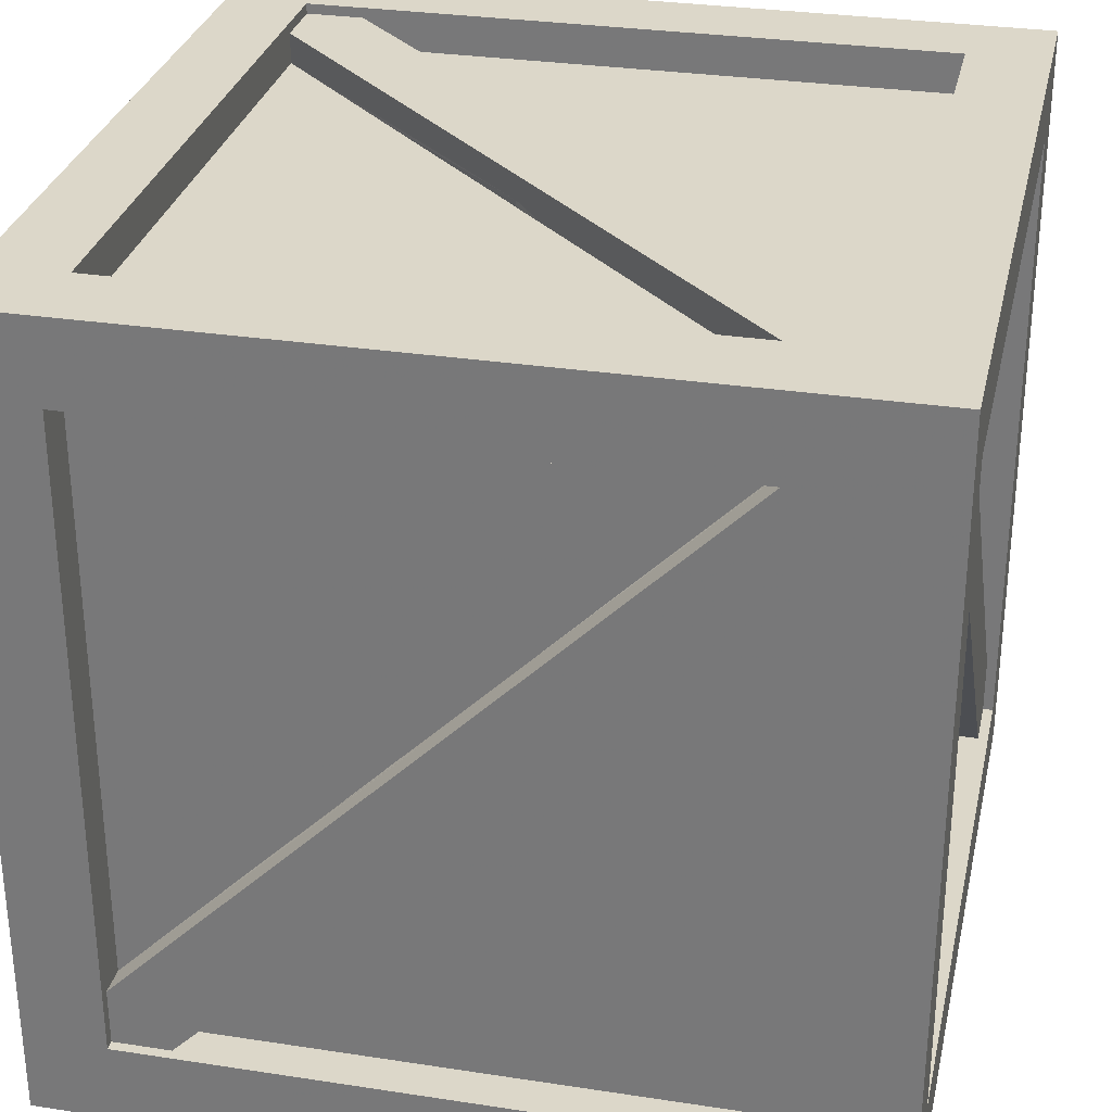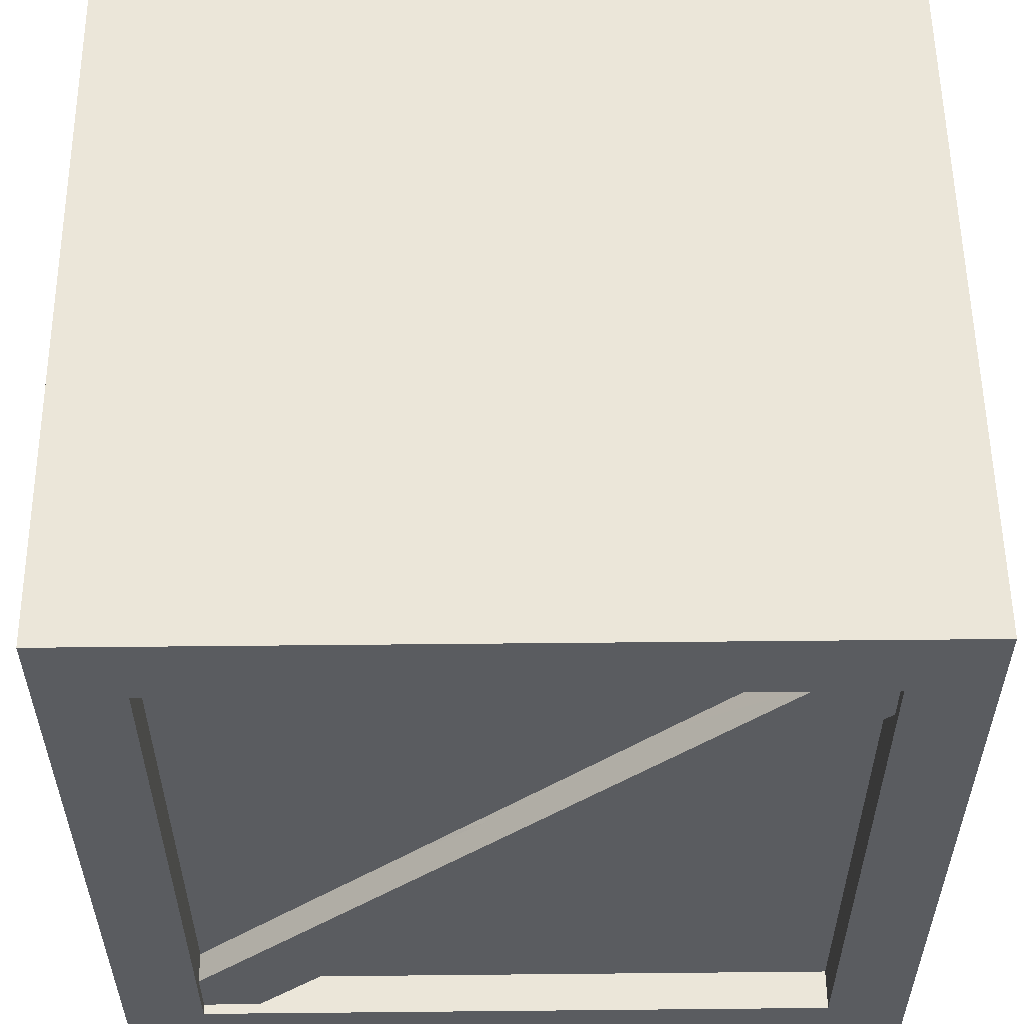
<metadata>
{"format":"obj","ext":"obj","renderer":"f3d","projection":"perspective","resolution":1024,"background":"white","views":[{"elev":30.3,"azim":12.5,"up":"+Z"},{"elev":55.7,"azim":-90.6,"up":"+Y"}]}
</metadata>
<code>
o Object.1
v -21.98 0.005924 1.387
v -21.98 21.97 2.773
v -21.98 0.005924 2.773
v -21.98 21.97 0
v -21.98 -21.98 0
v -21.98 0.005924 0
v -21.98 0.005924 53.61
v -21.98 -21.98 52.23
v -21.98 0.005924 52.23
v -21.98 21.97 55
v -21.98 0.005924 55
v -21.98 -21.98 55
v -21.98 -18.09 2.773
v -21.98 18.08 54.3
v -21.98 18.08 52.47
v -21.98 21.97 54.3
v -21.98 -24.73 49.48
v -21.98 -27.51 49.48
v -21.98 -26.12 27.51
v -21.98 -27.51 5.524
v -21.98 -27.51 27.51
v -21.98 -24.73 27.51
v -21.98 18.08 52.23
v -21.98 -18.09 0.7043
v -21.98 -21.98 0.7043
v -21.98 -18.09 2.531
v -21.98 -24.73 9.42
v -21.98 -24.97 9.42
v -21.98 -26.8 9.42
v -21.98 -26.8 5.524
v 24.96 -18.09 49.48
v 26.11 0.005924 49.48
v 26.79 -18.09 49.48
v -27.51 -21.98 49.48
v -26.12 0.005924 49.48
v -24.73 -21.98 49.48
v -24.73 0.005924 49.48
v 24.72 0.005924 49.48
v 24.72 21.97 49.48
v -27.51 0.005924 49.48
v 0.005924 -26.12 49.48
v 27.49 0.005924 49.48
v 27.49 -21.98 49.48
v 27.49 21.97 49.48
v -26.8 21.97 49.48
v -26.8 18.08 49.48
v -27.51 21.97 49.48
v 0.005924 -27.51 49.48
v 21.97 -27.51 49.48
v 0.005924 -24.73 49.48
v -24.97 18.08 49.48
v 21.97 -26.8 49.48
v 18.08 -26.8 49.48
v 18.08 -24.97 49.48
v 26.79 -21.98 49.48
v 24.72 -18.09 49.48
v -24.73 18.08 49.48
v 18.08 -24.73 49.48
v -24.75 -2.767 55
v 0.005924 27.49 55
v -21.98 27.49 55
v 0.005924 24.74 55
v 0.005924 -24.75 55
v -21.98 -27.51 55
v 0.005924 -27.51 55
v 21.97 -21.98 55
v 0.005924 -21.98 55
v 24.74 2.757 55
v 21.97 0.005924 55
v 21.97 -27.51 55
v -27.51 0.005924 55
v 0.005924 21.97 55
v 21.97 21.97 55
v 21.97 27.49 55
v 27.49 27.49 55
v 27.49 -27.51 55
v -27.51 -27.51 55
v 27.49 0.005924 55
v -27.51 27.49 55
v 27.49 -24.75 27.51
v 27.49 -21.98 27.51
v 27.49 -21.98 5.524
v 27.49 27.49 27.51
v 27.49 24.74 27.51
v 27.49 27.49 5.524
v 27.49 21.97 5.524
v 27.49 0.005924 5.524
v 27.49 2.757 2.751
v 27.49 27.49 0
v 27.49 21.97 27.51
v 27.49 -27.51 49.48
v 27.49 27.49 49.48
v 27.49 -27.51 5.524
v 27.49 -27.51 0
v 27.49 0.005924 0
v 27.49 -2.767 52.25
v 27.49 -27.51 27.51
v 0.005924 -27.51 52.25
v 24.74 -27.51 27.51
v 21.97 -27.51 27.51
v 21.97 -27.51 5.524
v -27.51 -27.51 27.51
v -24.75 -27.51 27.51
v -27.51 -27.51 49.48
v 0.005924 -27.51 5.524
v 0.005924 -27.51 2.751
v 21.97 -27.51 0
v -21.98 -27.51 0
v 0.005924 -27.51 0
v -27.51 -27.51 0
v -27.51 -27.51 5.524
v 0.005924 27.49 27.51
v -11 27.49 41.24
v -21.98 27.49 27.51
v 0.005924 27.49 0
v 10.99 27.49 13.76
v -21.98 27.49 0
v -11 27.49 13.76
v -24.75 27.49 24.74
v -27.51 27.49 49.48
v 21.97 27.49 27.51
v -27.51 27.49 0
v -27.51 27.49 5.524
v 21.97 27.49 0
v 10.99 27.49 41.24
v -27.51 27.49 27.51
v 24.74 27.49 30.26
v -27.51 2.757 52.25
v -27.51 -2.767 2.751
v -27.51 0.005924 5.524
v -27.51 21.97 5.524
v -27.51 21.97 27.51
v -27.51 24.74 27.51
v -27.51 -24.75 27.51
v -27.51 -21.98 5.524
v -27.51 0.005924 0
v -27.51 -21.98 27.51
v 0.005924 -26.12 5.524
v 21.97 -24.73 5.524
v 0.005924 -24.73 5.524
v 24.72 -21.98 5.524
v 26.11 0.005924 5.524
v 24.72 0.005924 5.524
v 24.96 18.08 5.524
v 24.72 18.08 5.524
v 26.79 18.08 5.524
v -24.73 21.97 5.524
v -26.12 0.005924 5.524
v -18.06 -24.73 5.524
v -24.73 0.005924 5.524
v -26.8 -18.09 5.524
v -24.97 -18.09 5.524
v -18.06 -26.8 5.524
v -18.06 -24.97 5.524
v -24.73 -18.09 5.524
v 26.79 21.97 5.524
v -26.8 -21.98 5.524
v 0.005924 21.97 1.387
v 0.005924 21.97 2.773
v -26.12 21.97 27.51
v 0.005924 21.97 53.61
v 24.72 21.97 27.51
v 26.11 21.97 27.51
v 0.005924 21.97 0
v 24.96 21.97 9.42
v -18.09 21.97 52.47
v -18.09 21.97 54.3
v -24.73 21.97 27.51
v 21.97 21.97 0
v 0.005924 21.97 52.23
v 21.97 21.97 52.23
v 18.08 21.97 2.531
v 21.97 21.97 0.7043
v 18.08 21.97 0.7043
v -26.8 21.97 45.58
v 26.79 21.97 9.42
v -18.09 21.97 52.23
v 24.72 21.97 9.42
v -24.97 21.97 45.58
v 18.08 21.97 2.773
v -24.73 21.97 45.58
v 0.005924 -21.98 0
v 0.005924 -24.75 0
v -24.75 2.757 0
v 0.005924 24.74 0
v 21.97 -21.98 0
v 21.97 0.005924 0
v 24.74 -2.767 0
v 26.11 -21.98 27.51
v 24.72 -21.98 27.51
v -26.12 -21.98 27.51
v -24.73 -21.98 27.51
v -26.8 -21.98 9.442
v -24.97 -21.98 9.442
v 21.97 -21.98 2.773
v 0.005924 -21.98 1.387
v 0.005924 -21.98 53.61
v -18.06 -21.98 0.7043
v 0.005924 -21.98 52.23
v 26.79 -21.98 45.56
v 24.96 -21.98 45.56
v 0.005924 -21.98 2.773
v -24.73 -21.98 9.442
v 18.05 -21.98 54.3
v 18.05 -21.98 52.47
v 24.72 -21.98 45.56
v -18.06 -21.98 2.773
v -18.06 -21.98 2.531
v 18.05 -21.98 52.23
v 21.97 -21.98 54.3
v 21.97 -26.12 27.51
v 21.97 -24.73 27.51
v 21.97 -26.8 45.58
v 21.97 -24.97 45.58
v 21.97 0.005924 1.387
v 21.97 0.005924 2.773
v 21.97 0.005924 52.23
v 21.97 0.005924 53.61
v 21.97 -18.09 52.47
v 21.97 -18.09 54.3
v 21.97 18.08 0.7043
v 21.97 18.08 2.773
v 21.97 18.08 2.531
v 21.97 -18.09 52.23
v 21.97 -24.73 45.58
v -11 10.99 2.773
v 9.03 12.95 2.773
v -9.04 -12.96 2.773
v -3.736 -7.653 2.773
v 10.99 -11 2.773
v 0.005924 -3.934 2.773
v -1.953 1.943 2.773
v -3.912 0.005924 2.773
v 3.901 0.005924 2.773
v 0.005924 3.901 2.773
v 3.747 7.643 2.773
v -12.96 -9.04 2.773
v -7.653 -3.758 2.773
v 7.665 3.747 2.773
v 12.95 9.03 2.773
v 1.965 -1.953 2.773
v 24.72 -11 16.51
v 24.72 -1.953 25.53
v 24.72 -1.975 25.53
v 24.72 7.643 23.75
v 24.72 12.95 18.47
v 24.72 3.901 27.51
v 24.72 -7.653 31.23
v 24.72 -12.96 36.53
v 24.72 -3.934 27.51
v 24.72 10.99 38.49
v 24.72 -9.04 40.45
v 24.72 1.943 29.45
v 24.72 -3.758 35.15
v 24.72 0.005924 31.41
v 24.72 3.747 19.83
v 24.72 0.005924 23.59
v 24.72 9.03 14.55
v -11 -11 52.23
v -1.975 -1.975 52.23
v -7.675 3.747 52.23
v -12.96 9.03 52.23
v -3.912 0.005924 52.23
v 7.643 -3.758 52.23
v 12.95 -9.04 52.23
v 3.901 0.005924 52.23
v -3.758 7.643 52.23
v 0.005924 3.901 52.23
v -9.04 12.95 52.23
v 1.943 1.943 52.23
v 10.99 10.99 52.23
v 3.725 -7.653 52.23
v 0.005924 -3.934 52.23
v 9.03 -12.96 52.23
v -1.975 -1.953 52.23
v 10.99 -24.73 16.51
v 12.95 -24.73 36.53
v -11 -24.73 38.49
v 3.901 -24.73 27.51
v 7.665 -24.73 31.25
v -9.04 -24.73 14.55
v 0.005924 -24.73 31.41
v -3.736 -24.73 19.85
v 0.005924 -24.73 23.57
v -1.953 -24.73 29.45
v 1.965 -24.73 25.55
v 3.747 -24.73 35.15
v 9.03 -24.73 40.45
v -3.912 -24.73 27.51
v -12.96 -24.73 18.47
v -7.653 -24.73 23.75
v -24.73 -9.04 14.55
v -24.73 -3.758 19.85
v -24.73 -11 38.49
v -24.73 9.03 40.45
v -24.73 -12.96 18.47
v -24.73 0.005924 31.41
v -24.73 3.747 35.17
v -24.73 10.99 16.51
v -24.73 3.901 27.51
v -24.73 0.005924 23.59
v -24.73 1.943 25.55
v -24.73 -3.934 27.51
v -24.73 -7.653 23.77
v -24.73 -1.953 29.47
v -24.73 7.643 31.25
v -24.73 12.95 36.53
v -26.8 -11 16.51
v -26.8 -11 15.54
v -26.8 10.99 38.49
v -26.8 0.005924 27.51
v -26.8 0.005924 25.55
v -26.8 8.061 38.49
v -26.8 10.99 35.57
v -26.8 1.943 25.55
v -26.8 -1.953 27.51
v -26.8 -1.953 29.47
v -26.8 -11.97 16.51
v -25.17 -1.953 29.47
v -25.17 1.943 25.55
v 26.79 0.005924 27.51
v 26.79 10.99 19.43
v 26.79 -11 38.49
v 26.79 0.005924 29.45
v 26.79 -11 39.46
v 26.79 -1.953 25.53
v 26.79 8.061 16.51
v 26.79 1.943 29.45
v 26.79 10.99 16.51
v 26.79 -11.97 38.49
v 26.79 -1.953 27.51
v 25.16 -1.953 25.53
v 25.16 1.943 29.45
v -1.975 -1.953 54.3
v 8.039 -11 54.3
v -1.975 0.005924 54.3
v -11.99 10.99 54.3
v 0.005924 0.005924 54.3
v 10.99 -8.071 54.3
v -11 10.99 54.3
v 0.005924 1.943 54.3
v -11 11.96 54.3
v 1.943 1.943 54.3
v 10.99 -11 54.3
v -1.975 -1.953 52.67
v 1.943 1.943 52.67
v -11 -8.071 0.7043
v -1.953 1.943 0.7043
v 0.005924 1.943 0.7043
v -11 -11 0.7043
v -8.049 -11 0.7043
v 1.965 -1.953 0.7043
v 0.005924 0.005924 0.7043
v 1.965 0.005924 0.7043
v 11.98 10.99 0.7043
v 10.99 10.99 0.7043
v 10.99 11.96 0.7043
v 1.965 -1.953 2.333
v -1.953 1.943 2.333
v -11 -26.8 16.51
v -11.97 -26.8 16.51
v 10.99 -26.8 38.49
v 0.005924 -26.8 27.51
v -1.953 -26.8 27.51
v 10.99 -26.8 35.57
v 8.061 -26.8 38.49
v -1.953 -26.8 29.45
v 0.005924 -26.8 25.55
v 1.965 -26.8 25.55
v -11 -26.8 15.54
v 1.965 -25.17 25.55
v -1.953 -25.17 29.45
f 1 2 3
f 2 1 4
f 1 5 6
f 7 8 9
f 7 10 11
f 11 12 7
f 3 13 1
f 14 7 15
f 10 14 16
f 10 7 14
f 17 18 19
f 20 19 21
f 21 19 18
f 6 4 1
f 17 19 22
f 15 7 23
f 5 24 25
f 24 1 26
f 5 1 24
f 8 7 12
f 26 1 13
f 9 23 7
f 27 19 28
f 22 19 27
f 29 20 30
f 19 20 29
f 29 28 19
f 31 32 33
f 34 35 36
f 37 36 35
f 38 39 32
f 34 40 35
f 18 17 41
f 42 43 32
f 44 42 32
f 45 46 47
f 48 41 49
f 41 48 18
f 50 41 17
f 40 47 35
f 35 51 37
f 47 46 35
f 44 32 39
f 52 49 53
f 32 31 38
f 41 50 54
f 55 33 43
f 56 38 31
f 43 33 32
f 54 53 41
f 51 35 46
f 57 37 51
f 58 54 50
f 41 53 49
f 11 59 12
f 60 61 62
f 63 64 65
f 63 66 67
f 67 12 63
f 64 63 12
f 66 68 69
f 66 63 70
f 10 71 59
f 62 10 72
f 69 68 73
f 62 74 60
f 73 75 74
f 70 76 66
f 65 70 63
f 74 62 73
f 10 62 61
f 10 59 11
f 77 59 71
f 78 66 76
f 72 73 62
f 75 68 78
f 66 78 68
f 71 10 79
f 77 12 59
f 12 77 64
f 61 79 10
f 75 73 68
f 43 80 81
f 81 80 82
f 83 84 85
f 86 87 88
f 75 78 44
f 88 89 86
f 86 84 90
f 43 91 80
f 90 84 44
f 75 44 92
f 93 82 80
f 94 95 82
f 96 44 78
f 97 80 91
f 43 42 96
f 44 96 42
f 82 88 87
f 92 84 83
f 95 89 88
f 78 76 96
f 86 85 84
f 94 82 93
f 96 76 43
f 88 82 95
f 92 44 84
f 85 86 89
f 93 80 97
f 91 43 76
f 18 98 64
f 99 100 101
f 97 99 93
f 100 99 49
f 65 64 98
f 102 103 104
f 18 104 103
f 101 105 106
f 93 101 107
f 108 109 106
f 110 108 111
f 91 49 99
f 21 103 20
f 105 20 106
f 70 65 98
f 18 48 98
f 99 97 91
f 103 21 18
f 109 107 106
f 103 102 111
f 70 98 49
f 104 18 64
f 64 77 104
f 111 20 103
f 108 106 20
f 20 111 108
f 101 93 99
f 101 106 107
f 107 94 93
f 49 91 70
f 48 49 98
f 76 70 91
f 60 112 113
f 60 113 61
f 114 61 113
f 115 112 116
f 117 114 118
f 112 115 118
f 119 120 114
f 114 113 112
f 112 118 114
f 117 118 115
f 121 116 112
f 122 123 117
f 121 124 116
f 112 125 121
f 74 121 125
f 74 125 60
f 115 116 124
f 112 60 125
f 123 126 119
f 120 119 126
f 119 117 123
f 85 127 83
f 92 83 127
f 127 74 92
f 114 117 119
f 127 85 121
f 61 120 79
f 121 74 127
f 61 114 120
f 124 121 85
f 124 85 89
f 75 92 74
f 40 128 47
f 129 130 131
f 131 132 133
f 79 47 128
f 111 134 135
f 110 129 136
f 34 137 134
f 130 129 135
f 137 135 134
f 128 40 34
f 120 126 133
f 126 123 133
f 71 34 77
f 111 102 134
f 110 111 135
f 132 47 133
f 136 131 122
f 110 135 129
f 102 104 134
f 131 136 129
f 123 122 131
f 79 128 71
f 120 133 47
f 131 133 123
f 34 71 128
f 104 77 34
f 79 120 47
f 34 134 104
f 138 139 140
f 139 138 101
f 141 142 143
f 87 142 82
f 143 144 145
f 143 142 144
f 146 144 142
f 147 131 148
f 135 148 130
f 138 20 105
f 130 148 131
f 105 101 138
f 140 149 138
f 86 142 87
f 147 148 150
f 141 82 142
f 151 152 148
f 20 153 30
f 153 138 154
f 20 138 153
f 154 138 149
f 155 148 152
f 150 148 155
f 146 86 156
f 142 86 146
f 151 135 157
f 148 135 151
f 4 158 2
f 159 2 158
f 131 147 160
f 72 10 161
f 162 163 39
f 132 160 47
f 4 164 158
f 163 162 165
f 166 161 167
f 163 90 44
f 160 132 131
f 168 160 147
f 90 163 86
f 44 39 163
f 73 72 161
f 164 169 158
f 170 171 161
f 16 167 10
f 158 172 159
f 173 174 169
f 45 47 175
f 73 161 171
f 163 176 86
f 177 170 166
f 156 86 176
f 172 158 174
f 178 165 162
f 165 176 163
f 161 166 170
f 10 167 161
f 160 168 179
f 179 175 160
f 180 159 172
f 181 179 168
f 169 174 158
f 160 175 47
f 5 108 110
f 182 183 5
f 4 6 184
f 164 185 169
f 6 5 184
f 183 109 108
f 186 187 188
f 109 183 107
f 185 164 4
f 115 185 117
f 124 169 185
f 185 115 124
f 186 107 183
f 183 182 186
f 186 188 94
f 95 94 188
f 4 184 122
f 95 188 169
f 136 122 184
f 187 169 188
f 89 95 169
f 136 184 5
f 107 186 94
f 110 136 5
f 4 117 185
f 108 5 183
f 117 4 122
f 169 124 89
f 189 141 190
f 191 36 192
f 141 189 82
f 135 193 157
f 193 191 194
f 135 191 193
f 195 186 196
f 189 43 81
f 36 191 34
f 67 197 12
f 198 5 25
f 196 5 198
f 5 196 182
f 191 135 137
f 182 196 186
f 81 82 189
f 8 197 199
f 200 189 201
f 43 200 55
f 43 189 200
f 195 196 202
f 192 203 191
f 137 34 191
f 66 197 67
f 204 205 197
f 190 206 189
f 8 12 197
f 201 189 206
f 194 191 203
f 207 196 208
f 202 196 207
f 199 205 209
f 199 197 205
f 198 208 196
f 204 66 210
f 197 66 204
f 101 211 139
f 212 139 211
f 52 213 49
f 211 214 212
f 215 187 186
f 216 215 195
f 217 218 171
f 218 69 73
f 187 215 169
f 218 217 219
f 69 218 66
f 101 100 211
f 73 171 218
f 100 49 211
f 218 220 66
f 173 169 221
f 186 195 215
f 222 223 216
f 223 221 215
f 210 66 220
f 215 216 223
f 214 211 213
f 224 219 217
f 219 220 218
f 225 212 214
f 49 213 211
f 215 221 169
f 3 2 226
f 180 227 159
f 228 229 202
f 216 195 230
f 231 202 229
f 232 233 226
f 216 230 234
f 202 230 195
f 235 159 236
f 13 3 237
f 159 226 2
f 3 226 233
f 238 237 3
f 233 238 3
f 235 232 226
f 159 235 226
f 239 240 216
f 234 239 216
f 222 216 240
f 227 236 159
f 241 234 230
f 207 228 202
f 202 231 241
f 202 241 230
f 141 242 190
f 242 243 244
f 242 143 243
f 141 143 242
f 162 245 246
f 162 247 245
f 190 248 249
f 190 250 248
f 39 251 162
f 38 56 252
f 162 246 178
f 251 253 247
f 39 38 251
f 251 38 253
f 38 254 255
f 38 252 254
f 143 256 257
f 143 258 256
f 255 253 38
f 250 190 242
f 190 249 206
f 257 243 143
f 143 145 258
f 247 162 251
f 242 244 250
f 8 259 9
f 259 199 260
f 9 261 262
f 9 263 261
f 263 9 259
f 217 264 265
f 217 266 264
f 217 265 224
f 8 199 259
f 170 267 268
f 170 269 267
f 268 270 170
f 271 170 270
f 171 271 217
f 171 170 271
f 199 272 273
f 199 274 272
f 170 177 269
f 271 270 266
f 273 260 199
f 199 209 274
f 9 262 23
f 259 275 263
f 259 260 275
f 266 217 271
f 140 139 276
f 212 276 139
f 225 277 212
f 50 17 278
f 279 212 280
f 149 140 281
f 50 278 282
f 283 281 140
f 284 283 140
f 22 278 17
f 140 276 284
f 285 282 278
f 279 286 276
f 212 279 276
f 287 288 50
f 282 287 50
f 58 50 288
f 286 284 276
f 22 289 285
f 22 285 278
f 27 290 22
f 290 291 22
f 289 22 291
f 277 280 212
f 292 293 150
f 192 36 294
f 57 295 37
f 203 192 296
f 37 294 36
f 297 37 298
f 168 147 299
f 168 299 300
f 150 301 302
f 150 302 299
f 150 299 147
f 192 294 303
f 302 300 299
f 304 296 192
f 303 304 192
f 297 305 294
f 37 297 294
f 306 307 168
f 300 306 168
f 181 168 307
f 301 150 293
f 295 298 37
f 155 292 150
f 305 303 294
f 308 309 157
f 46 310 311
f 309 308 312
f 311 313 46
f 309 151 157
f 314 315 312
f 175 314 311
f 308 316 311
f 310 46 45
f 312 311 314
f 46 313 317
f 313 311 316
f 316 318 193
f 157 318 308
f 316 308 318
f 311 310 175
f 311 312 308
f 317 316 193
f 151 309 312
f 45 175 310
f 316 317 313
f 315 314 175
f 151 312 315
f 157 193 318
f 193 319 317
f 193 194 319
f 203 319 194
f 296 319 203
f 304 319 296
f 303 319 304
f 305 319 303
f 317 319 46
f 51 46 319
f 295 51 298
f 57 51 295
f 319 298 51
f 297 319 305
f 298 319 297
f 320 151 315
f 315 175 320
f 320 307 306
f 320 175 307
f 302 301 320
f 179 307 175
f 181 307 179
f 320 300 302
f 320 306 300
f 293 320 301
f 152 292 155
f 151 292 152
f 151 293 292
f 151 320 293
f 321 176 322
f 323 324 325
f 326 146 327
f 321 322 324
f 324 322 328
f 321 146 329
f 146 321 327
f 200 330 55
f 55 325 33
f 331 327 321
f 200 331 330
f 328 33 324
f 176 321 329
f 325 55 323
f 324 323 321
f 330 331 323
f 323 55 330
f 331 200 326
f 321 323 331
f 326 327 331
f 176 329 156
f 156 329 146
f 176 328 322
f 324 33 325
f 201 332 200
f 326 200 332
f 244 243 332
f 250 244 332
f 248 250 332
f 249 248 201
f 206 249 201
f 332 201 248
f 146 326 332
f 257 256 332
f 243 257 332
f 146 332 144
f 258 145 144
f 256 258 144
f 256 144 332
f 333 33 328
f 333 247 253
f 333 245 247
f 328 176 333
f 165 246 176
f 178 246 165
f 252 333 254
f 56 333 252
f 31 333 56
f 33 333 31
f 254 333 255
f 245 176 246
f 333 176 245
f 253 255 333
f 334 204 335
f 14 336 337
f 338 220 339
f 336 335 338
f 337 336 340
f 338 340 336
f 340 16 337
f 336 14 334
f 340 341 342
f 341 339 343
f 343 167 341
f 338 339 341
f 220 338 344
f 16 342 167
f 338 204 344
f 341 340 338
f 204 338 335
f 14 337 16
f 342 16 340
f 334 335 336
f 220 344 210
f 210 344 204
f 220 343 339
f 341 167 342
f 334 345 204
f 345 275 260
f 345 260 273
f 345 273 272
f 272 274 204
f 345 272 204
f 205 204 274
f 209 205 274
f 345 334 14
f 261 263 345
f 275 345 263
f 262 261 345
f 23 262 345
f 15 23 345
f 14 15 345
f 346 167 343
f 343 220 346
f 346 266 270
f 346 264 266
f 269 346 267
f 177 346 269
f 166 346 177
f 167 346 166
f 268 346 270
f 267 346 268
f 219 265 220
f 224 265 219
f 264 220 265
f 346 220 264
f 347 348 349
f 25 24 350
f 198 351 352
f 351 353 354
f 349 353 347
f 354 355 221
f 354 352 351
f 173 221 355
f 352 354 221
f 353 351 198
f 173 355 356
f 24 347 353
f 353 349 356
f 350 198 25
f 356 357 173
f 198 350 353
f 357 356 349
f 348 347 24
f 357 174 173
f 353 350 24
f 356 354 353
f 174 349 348
f 354 356 355
f 174 357 349
f 358 198 352
f 231 358 241
f 229 358 231
f 208 228 207
f 198 228 208
f 198 229 228
f 198 358 229
f 358 240 239
f 358 221 240
f 352 221 358
f 223 240 221
f 222 240 223
f 358 234 241
f 358 239 234
f 348 359 174
f 359 348 24
f 359 232 235
f 359 235 236
f 172 174 227
f 180 172 227
f 232 359 233
f 238 233 359
f 359 236 227
f 359 227 174
f 26 13 237
f 24 26 237
f 24 237 238
f 24 238 359
f 360 361 30
f 213 362 363
f 361 360 364
f 363 365 213
f 361 29 30
f 366 367 364
f 53 366 363
f 360 368 363
f 362 213 52
f 364 363 366
f 213 365 369
f 365 363 368
f 368 370 153
f 30 370 360
f 368 360 370
f 363 362 53
f 363 364 360
f 369 368 153
f 29 361 364
f 52 53 362
f 368 369 365
f 367 366 53
f 29 364 367
f 30 153 370
f 153 371 369
f 153 154 371
f 149 371 154
f 281 371 149
f 283 371 281
f 284 371 283
f 286 371 284
f 369 371 213
f 214 213 371
f 277 214 280
f 225 214 277
f 371 280 214
f 279 371 286
f 280 371 279
f 54 372 53
f 29 367 372
f 367 53 372
f 29 372 28
f 288 287 54
f 58 288 54
f 27 28 372
f 290 27 372
f 291 290 372
f 289 291 372
f 285 289 372
f 282 285 372
f 287 282 372
f 372 54 287

</code>
